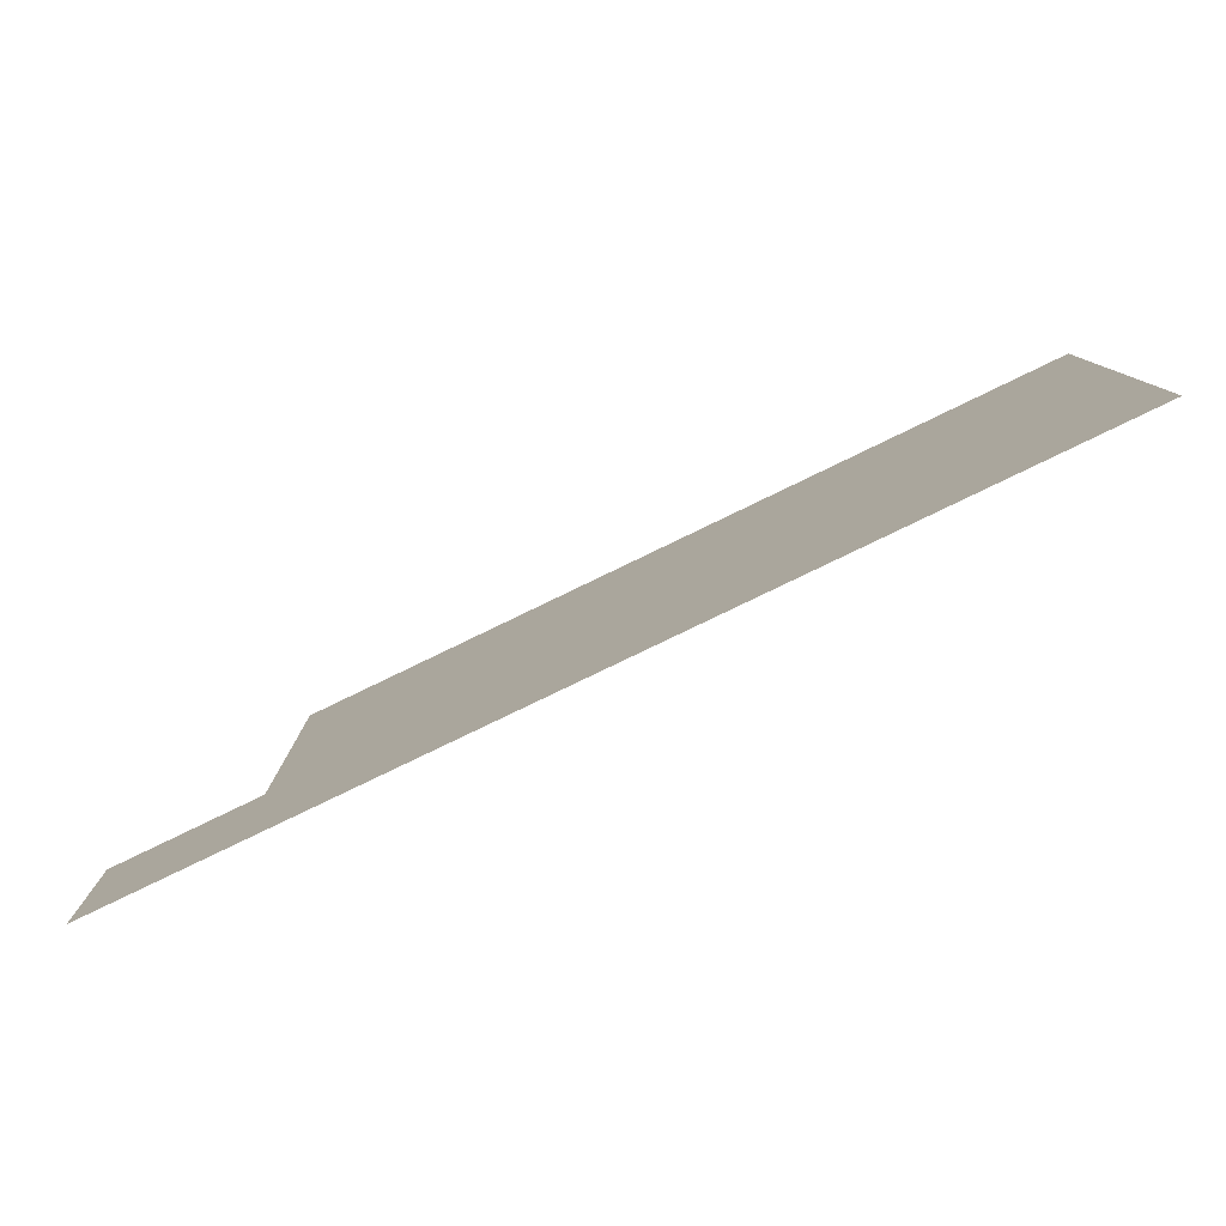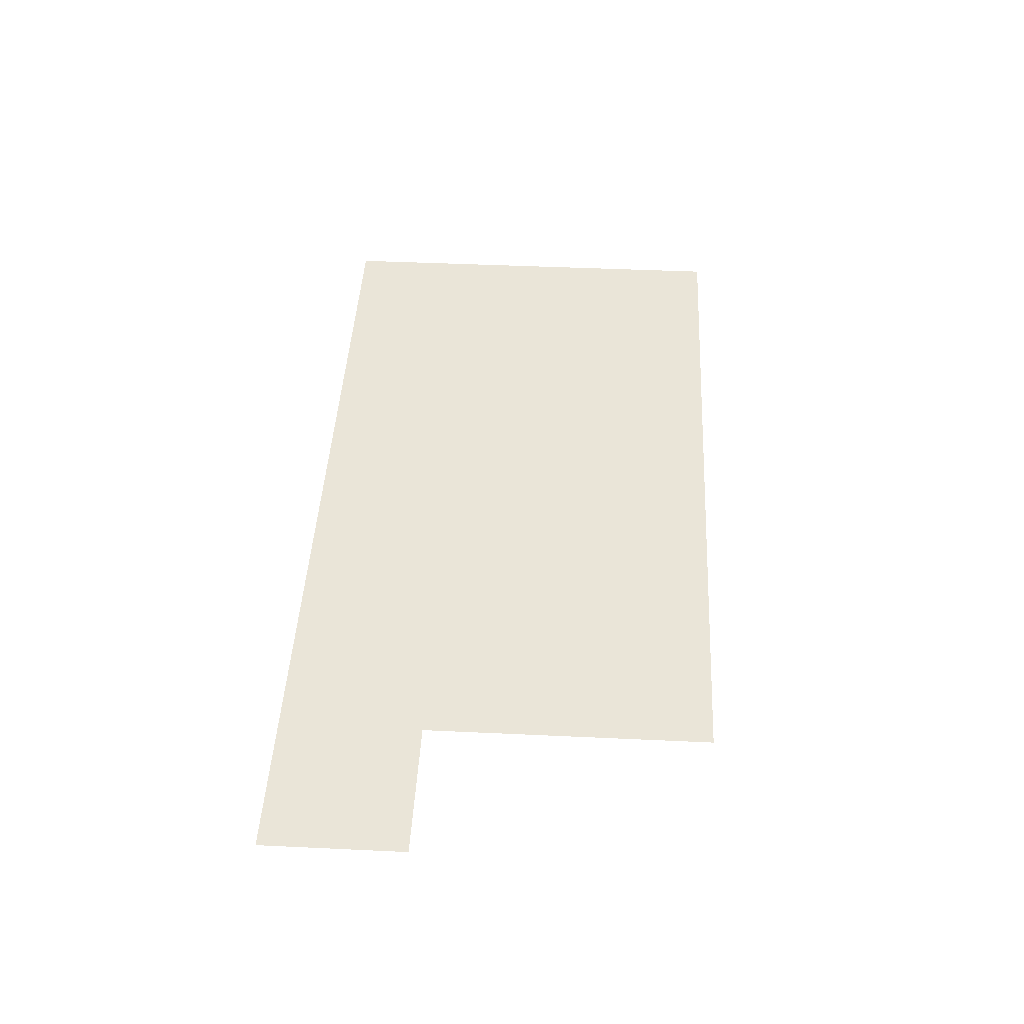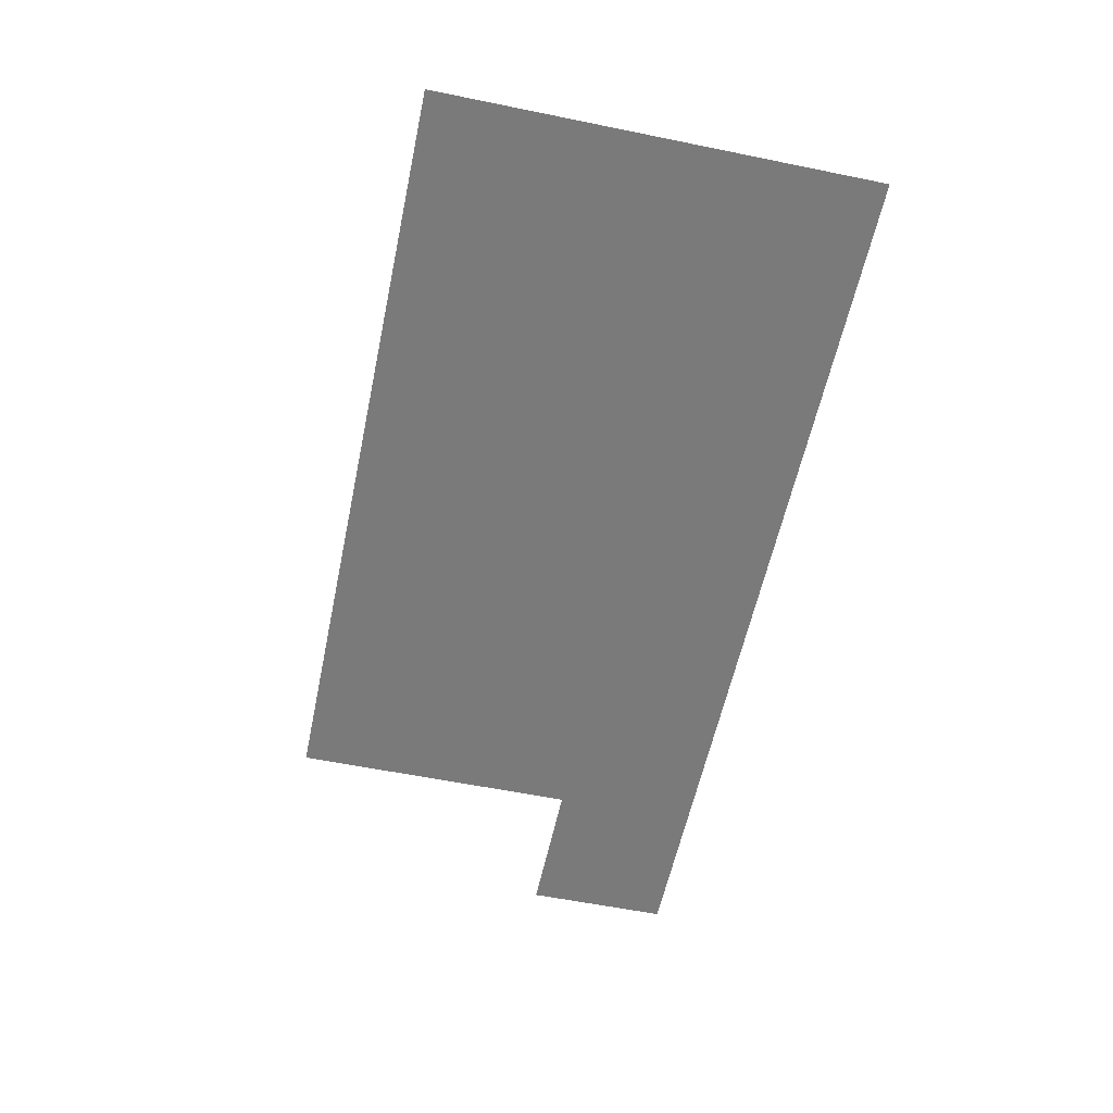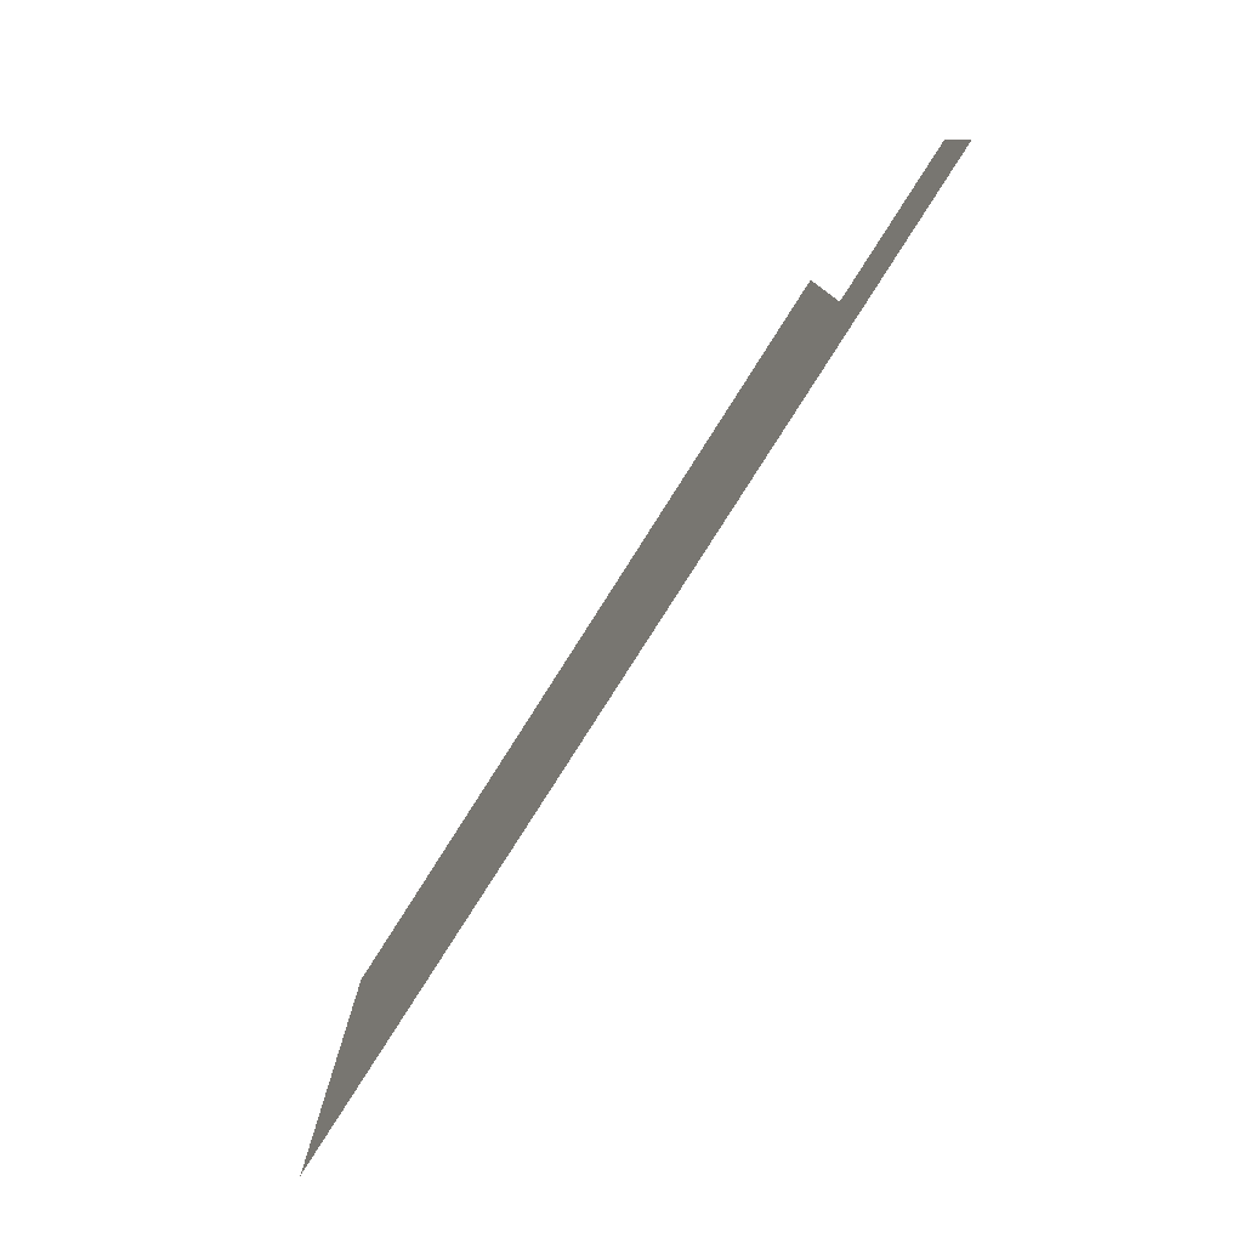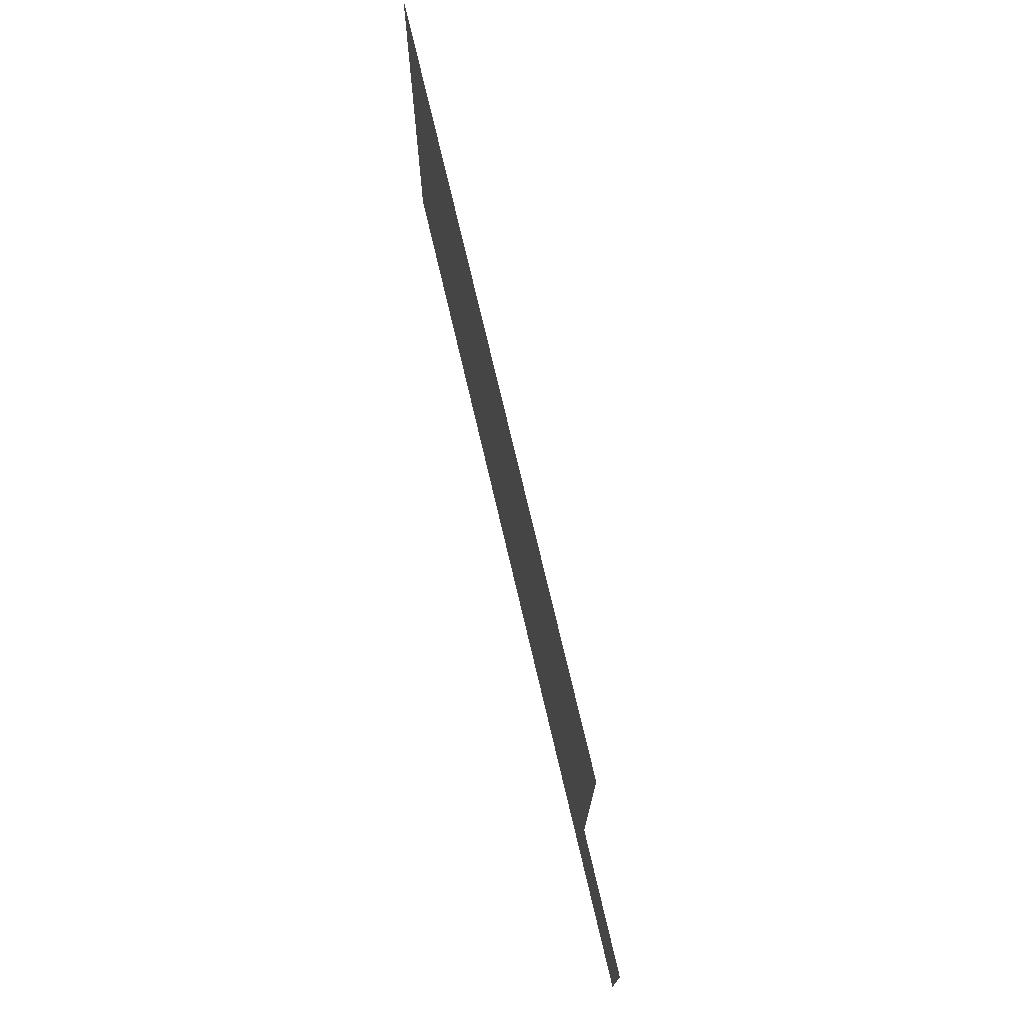
<metadata>
{"format":"obj","ext":"obj","renderer":"f3d","projection":"perspective","resolution":1024,"background":"white","views":[{"elev":-79.7,"azim":25.8,"up":"+Z"},{"elev":44.7,"azim":-86.9,"up":"+Y"},{"elev":-58.1,"azim":78.1,"up":"+Y"},{"elev":-78.6,"azim":-122.3,"up":"+Z"},{"elev":72.8,"azim":-103.1,"up":"+Z"}]}
</metadata>
<code>
o piso
v -39 0 7
v -33 0 7
v -39 0 1
v -33 0 1
v -33 0 19
v -1 0 19
v -33 0 1
v -1 0 1
f 2 3 1
f 6 7 5
f 2 4 3
f 6 8 7

</code>
